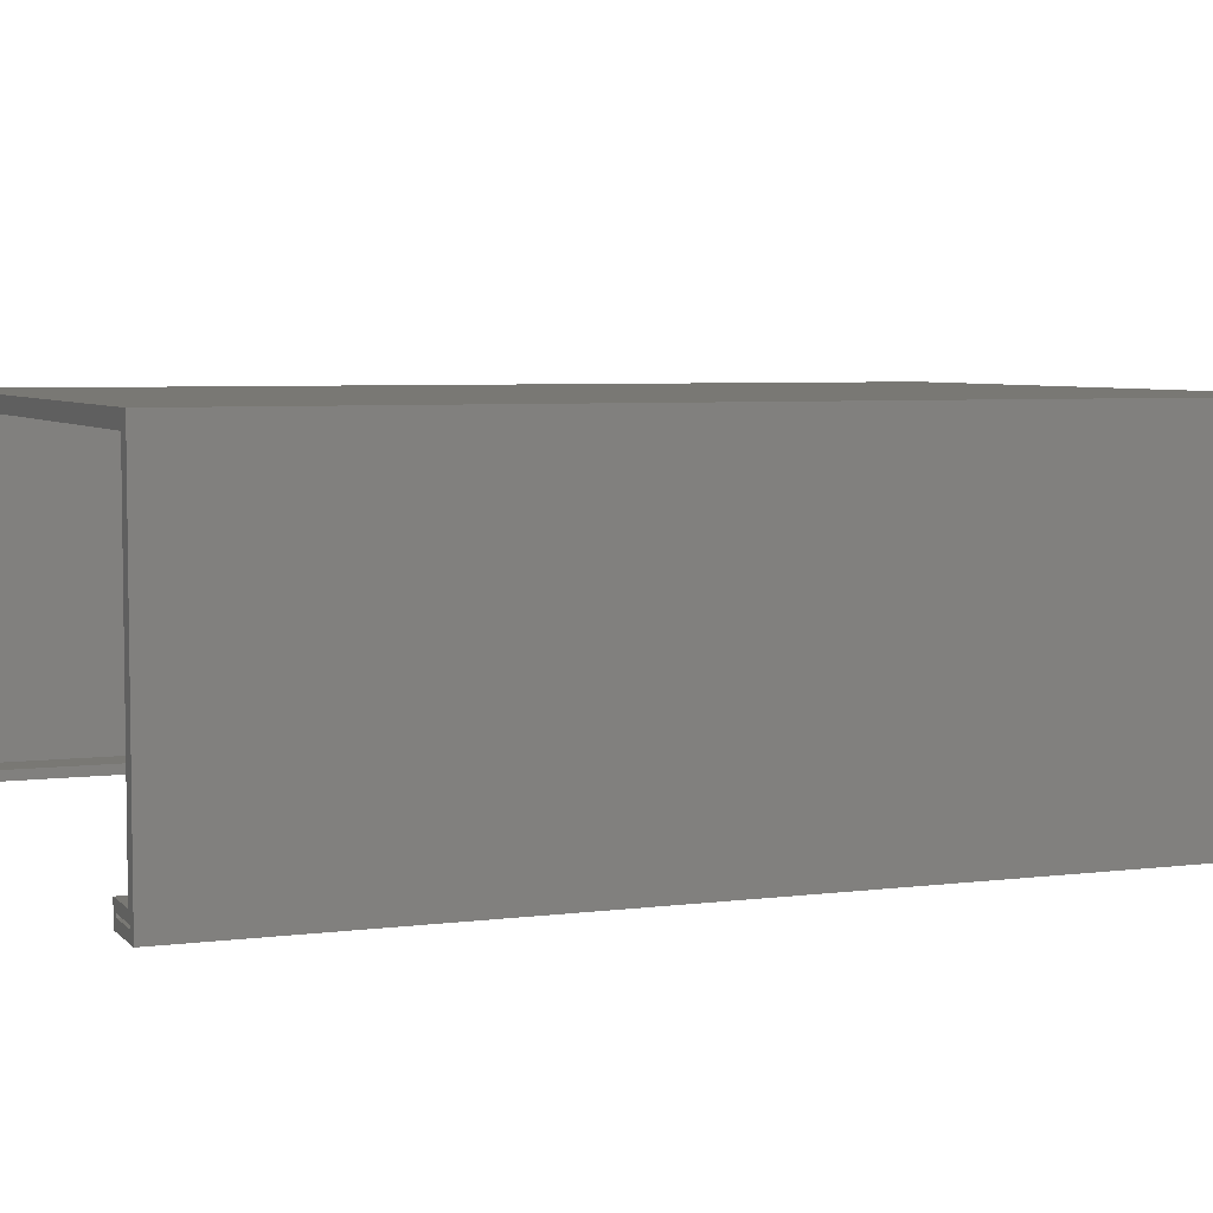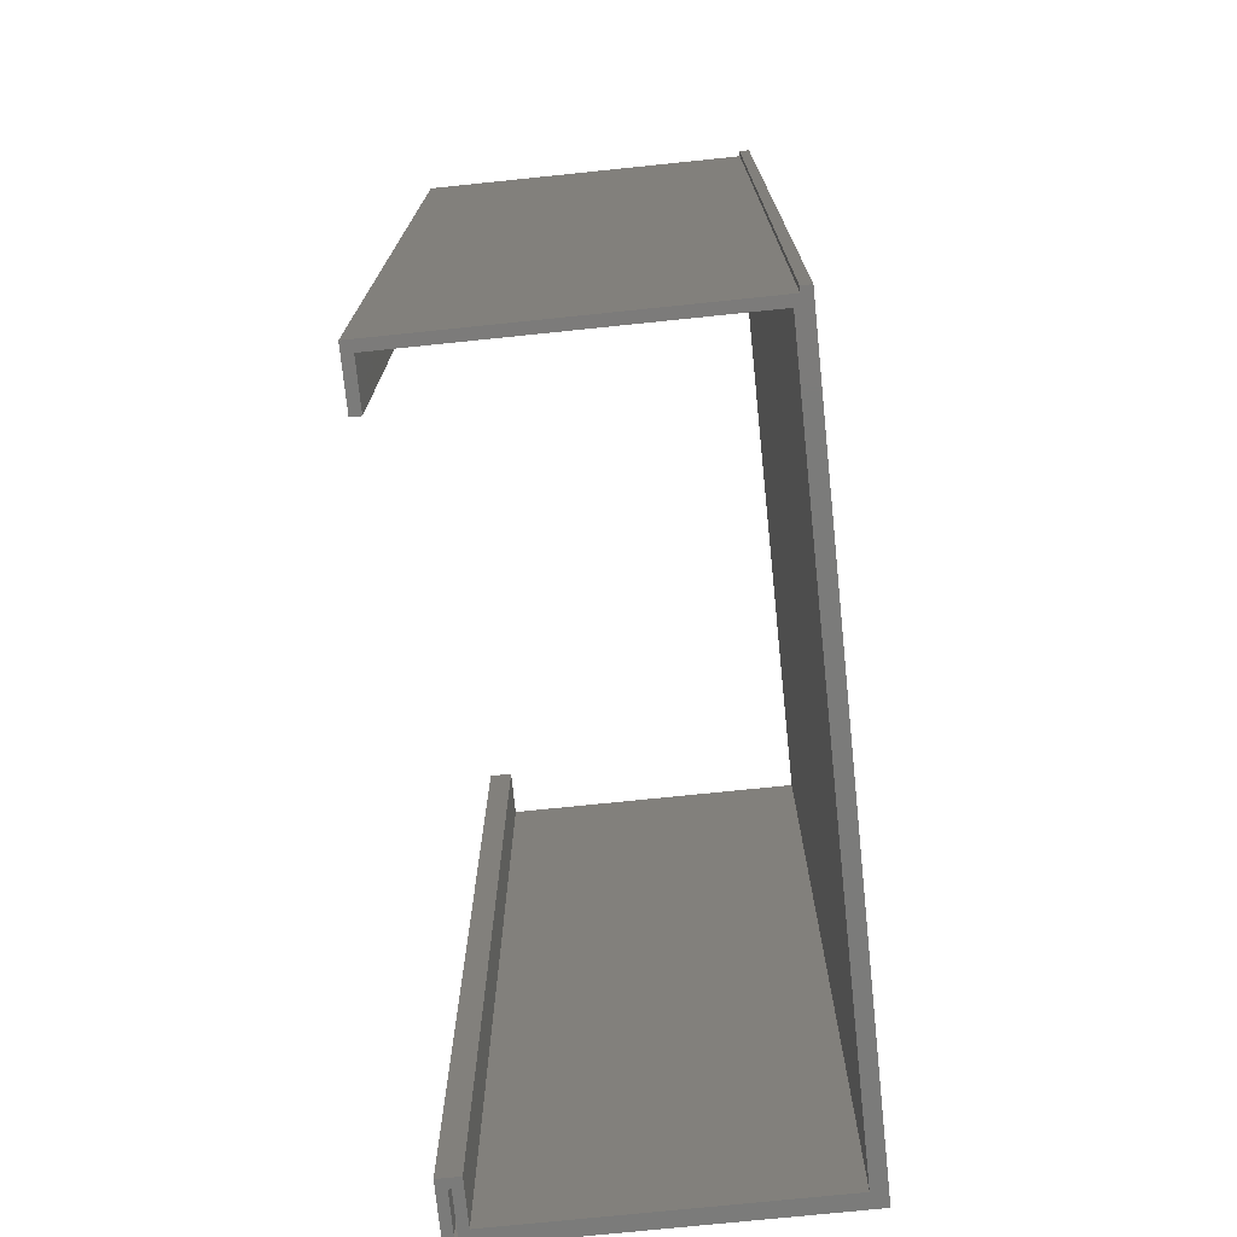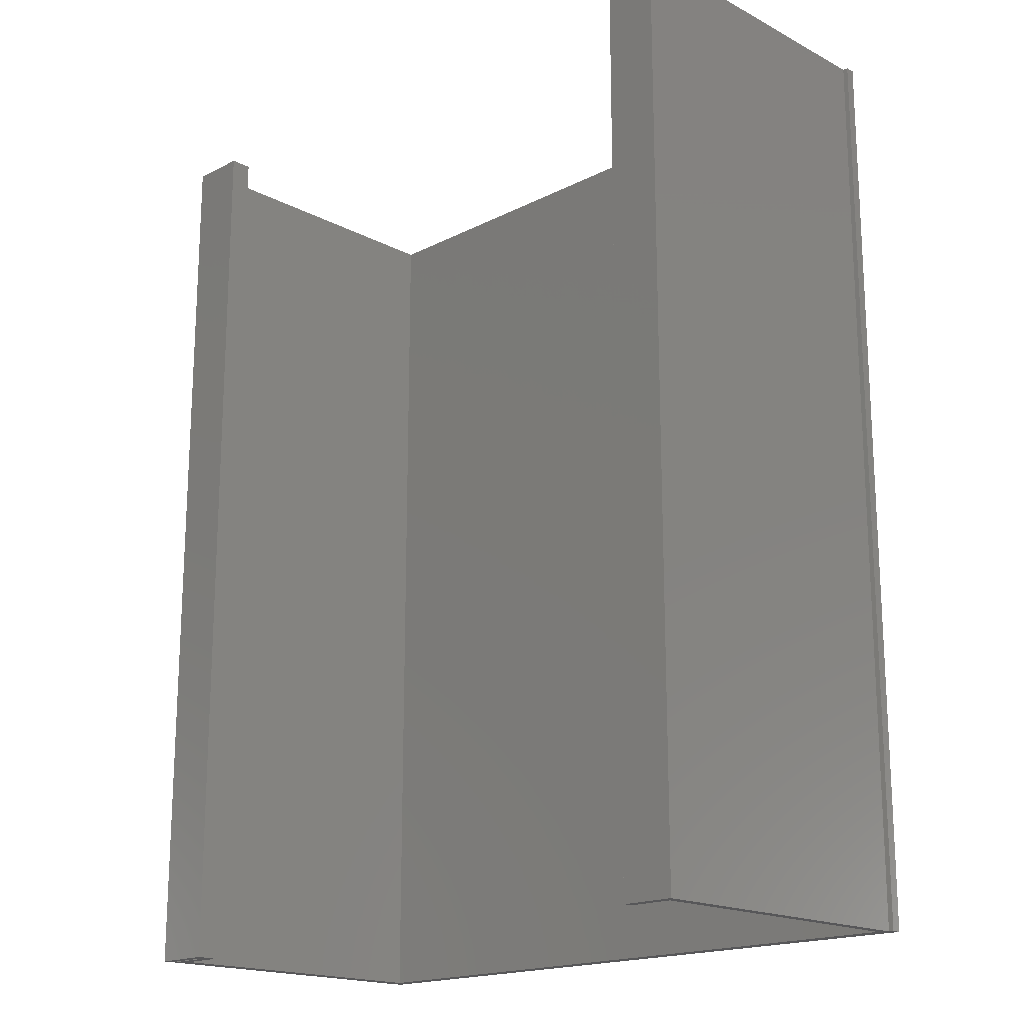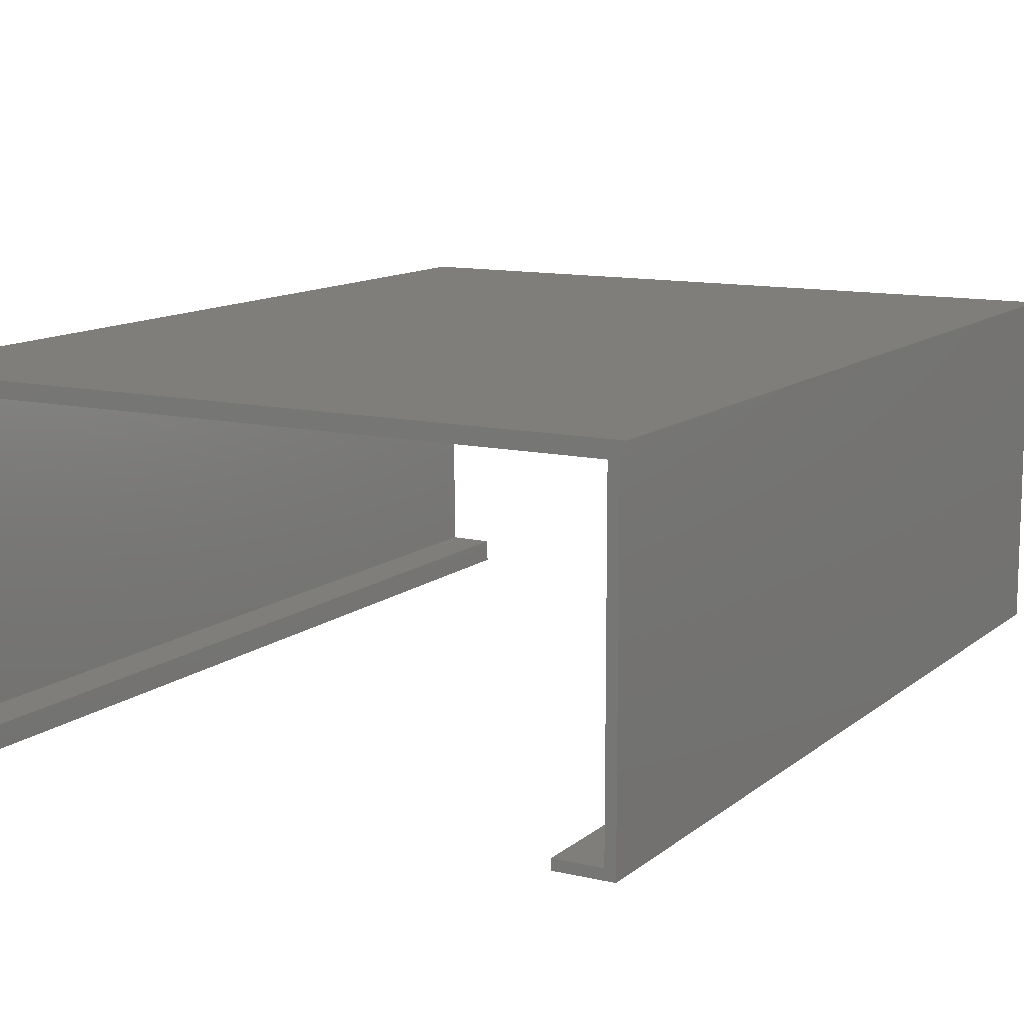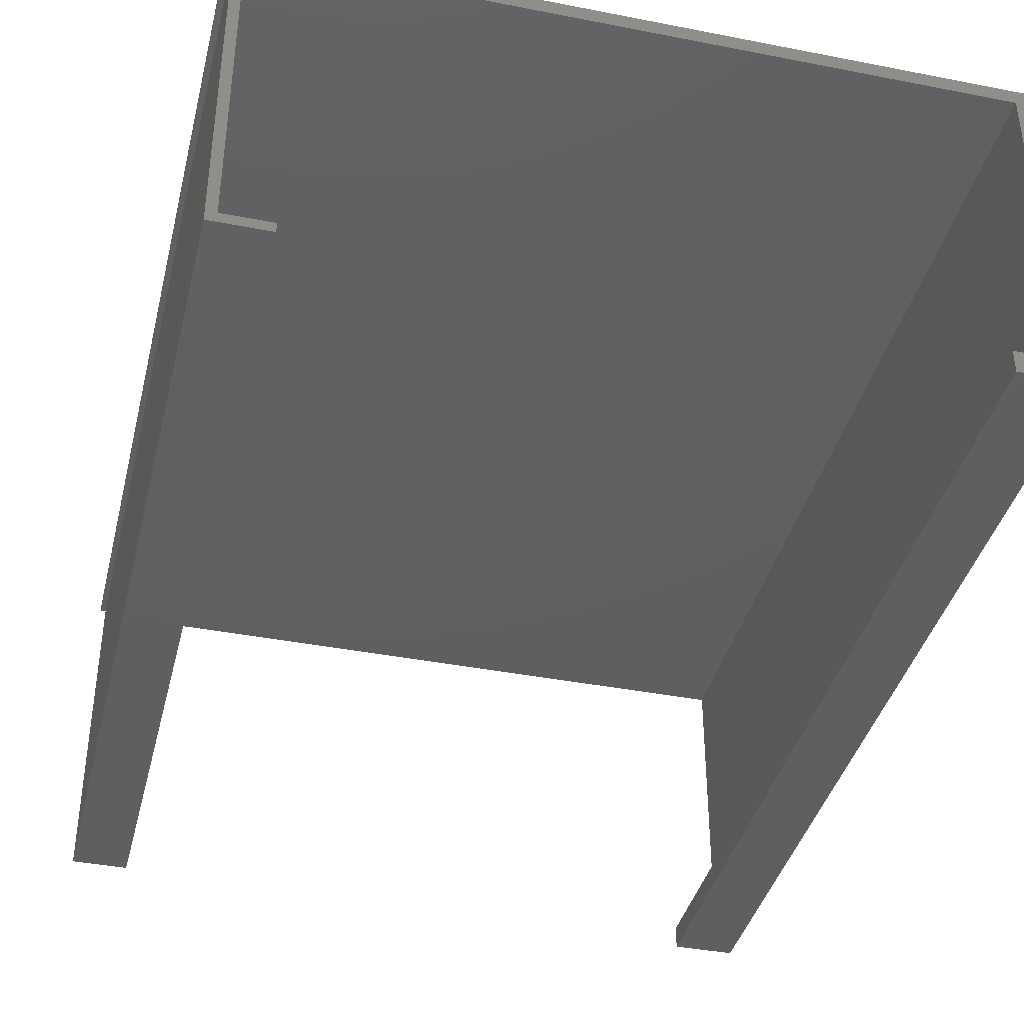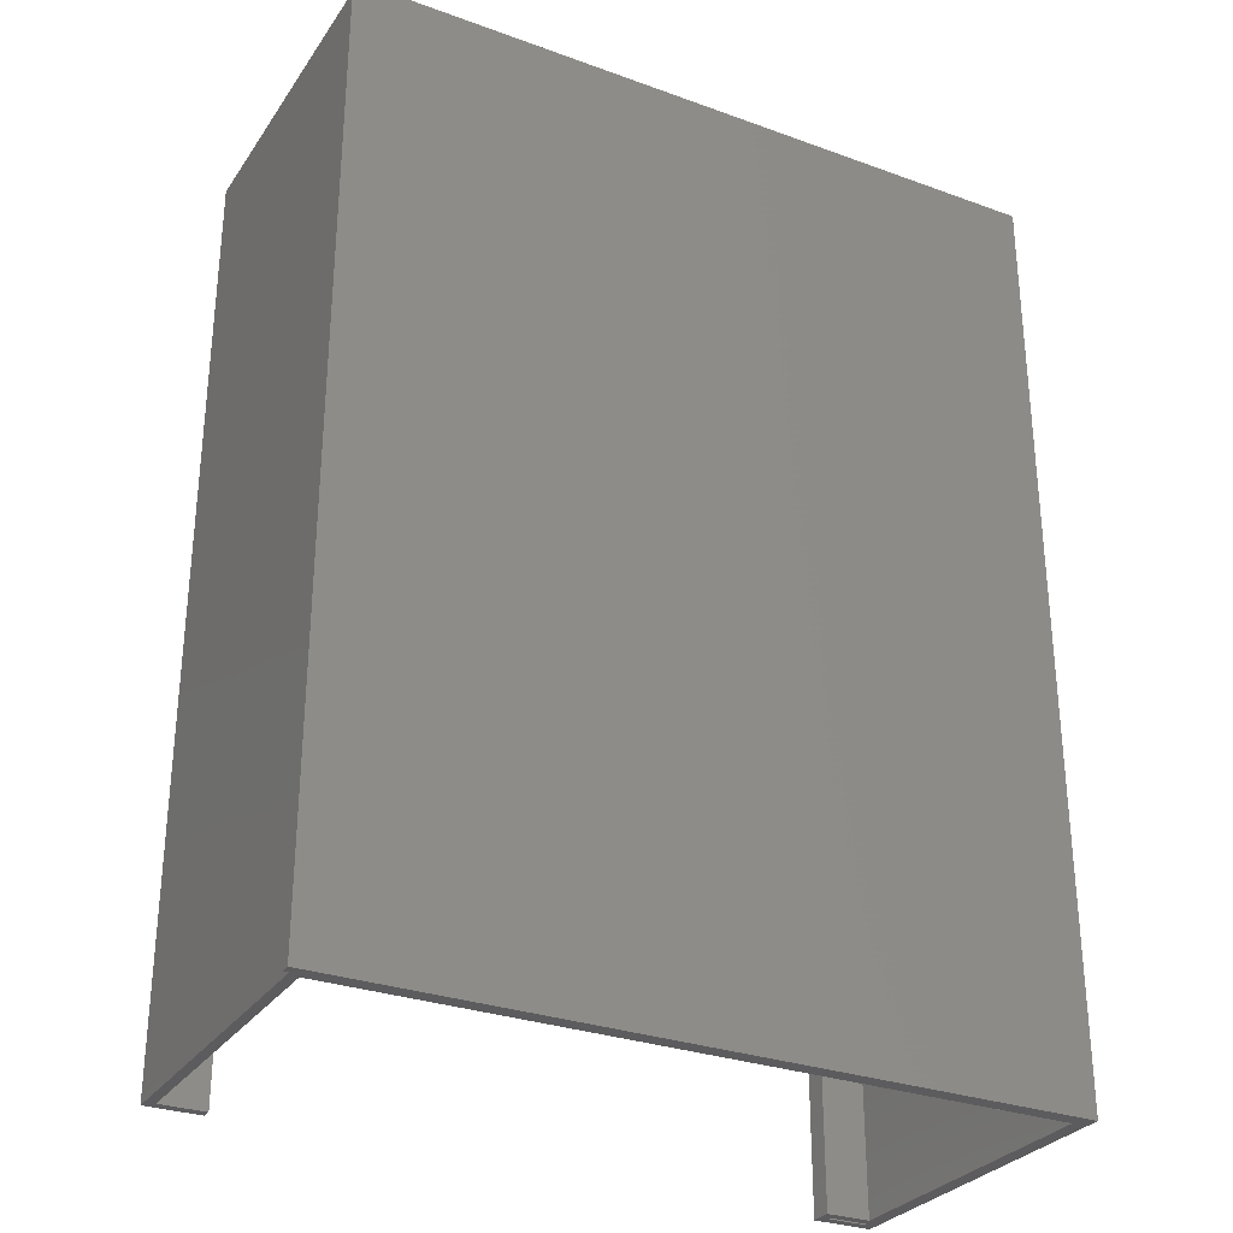
<metadata>
{"format":"stl","ext":"stl","renderer":"f3d","projection":"perspective","resolution":1024,"background":"white","views":[{"elev":5.3,"azim":68.2,"up":"+Z"},{"elev":-74.3,"azim":-84.1,"up":"+Y"},{"elev":-18.0,"azim":-135.4,"up":"+Y"},{"elev":11.7,"azim":-150.7,"up":"+Z"},{"elev":-39.4,"azim":-13.7,"up":"+Z"},{"elev":-29.7,"azim":-28.0,"up":"+Y"}]}
</metadata>
<code>
# stl→obj: 36 verts, 72 faces
v -0.2254 3.798e-18 -0.7398
v -0.2254 4.665e-18 -0.732
v -0.2254 -0.75 -0.7398
v -0.2254 -0.75 -0.732
v -0.2734 3.066e-17 -0.4738
v -0.2734 2.979e-17 -0.4817
v -0.2734 -0.75 -0.4738
v -0.2734 -0.75 -0.4817
v -0.2692 1.365e-18 -0.7398
v -0.2614 2.666e-18 -0.732
v -0.2692 3.002e-17 -0.4817
v -0.2614 2.999e-17 -0.4859
v 0.2969 6.232e-17 -0.4738
v 0.2849 6.032e-17 -0.4859
v 0.2567 3.056e-17 -0.7398
v 0.2567 3.029e-17 -0.7422
v 0.2488 3.099e-17 -0.732
v 0.2488 2.899e-17 -0.75
v 0.2969 3.166e-17 -0.75
v 0.2891 3.209e-17 -0.7422
v 0.2891 3.236e-17 -0.7398
v 0.2849 3.299e-17 -0.732
v -0.2692 -0.75 -0.7398
v -0.2614 -0.75 -0.732
v -0.2692 -0.75 -0.4817
v -0.2614 -0.75 -0.4859
v 0.2969 -0.75 -0.4738
v 0.2849 -0.75 -0.4859
v 0.2488 -0.75 -0.732
v 0.2567 -0.75 -0.7422
v 0.2567 -0.75 -0.7398
v 0.2488 -0.75 -0.75
v 0.2969 -0.75 -0.75
v 0.2891 -0.75 -0.7398
v 0.2891 -0.75 -0.7422
v 0.2849 -0.75 -0.732
f 1 2 3
f 3 2 4
f 5 6 7
f 7 6 8
f 1 9 2
f 9 10 2
f 9 11 10
f 11 12 10
f 11 13 12
f 13 14 12
f 15 16 17
f 16 18 17
f 13 11 5
f 11 6 5
f 19 18 16
f 19 16 20
f 19 20 21
f 19 21 13
f 22 14 13
f 22 13 21
f 22 21 15
f 22 15 17
f 4 23 3
f 4 24 23
f 24 25 23
f 24 26 25
f 26 27 25
f 26 28 27
f 29 30 31
f 29 32 30
f 7 25 27
f 7 8 25
f 33 27 34
f 33 34 35
f 33 35 30
f 33 30 32
f 36 29 31
f 36 31 34
f 36 34 27
f 36 27 28
f 20 35 21
f 21 35 34
f 21 34 15
f 15 34 31
f 15 31 16
f 16 31 30
f 16 30 20
f 20 30 35
f 11 25 6
f 6 25 8
f 1 3 9
f 9 3 23
f 9 23 11
f 11 23 25
f 13 5 27
f 27 5 7
f 19 13 33
f 33 13 27
f 18 19 32
f 32 19 33
f 17 18 29
f 29 18 32
f 22 17 36
f 36 17 29
f 14 22 28
f 28 22 36
f 12 14 26
f 26 14 28
f 10 12 24
f 24 12 26
f 2 10 4
f 4 10 24

</code>
